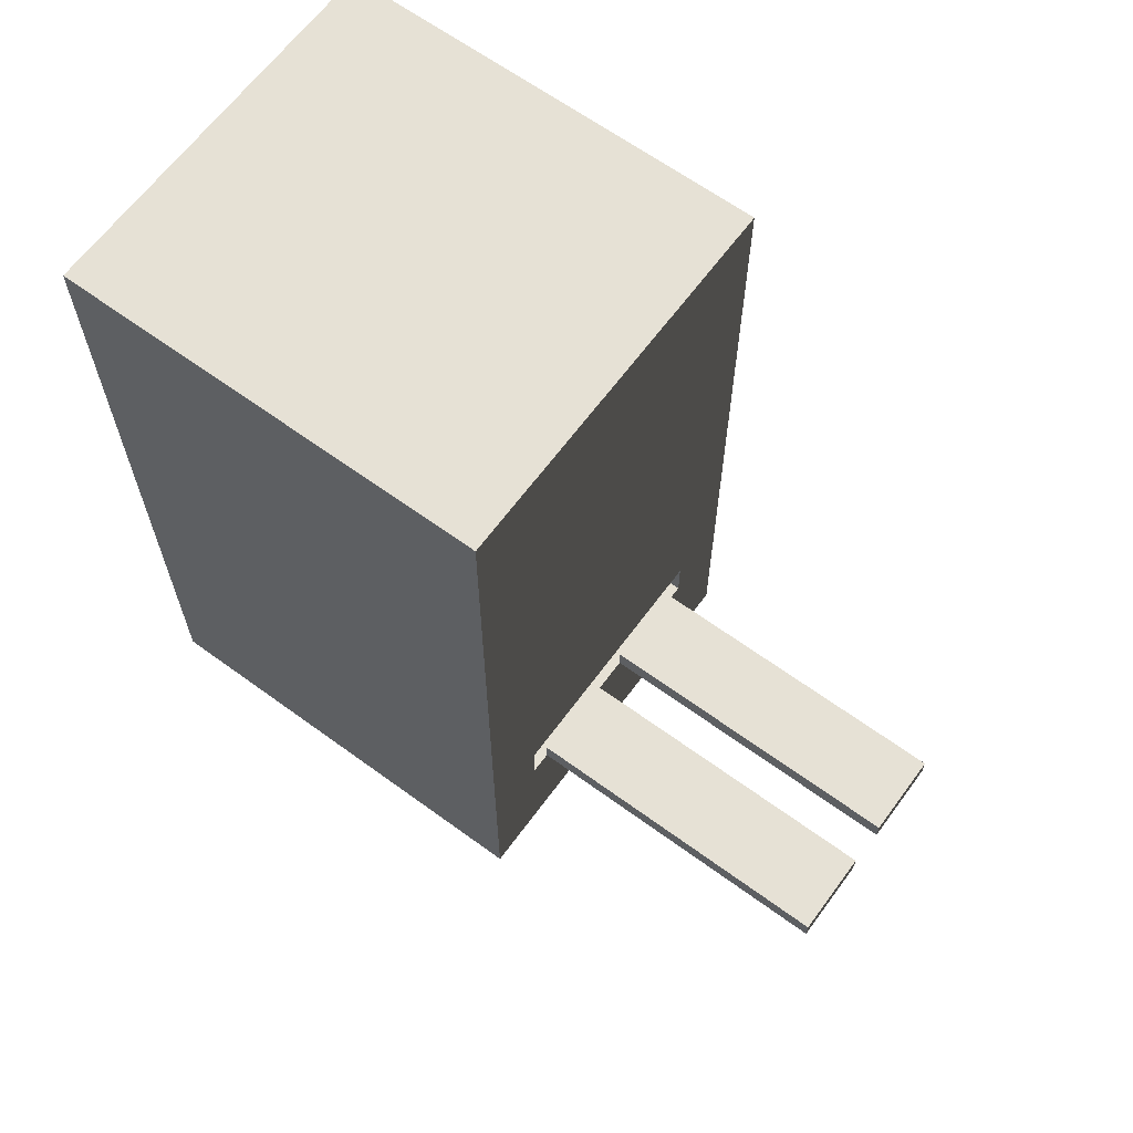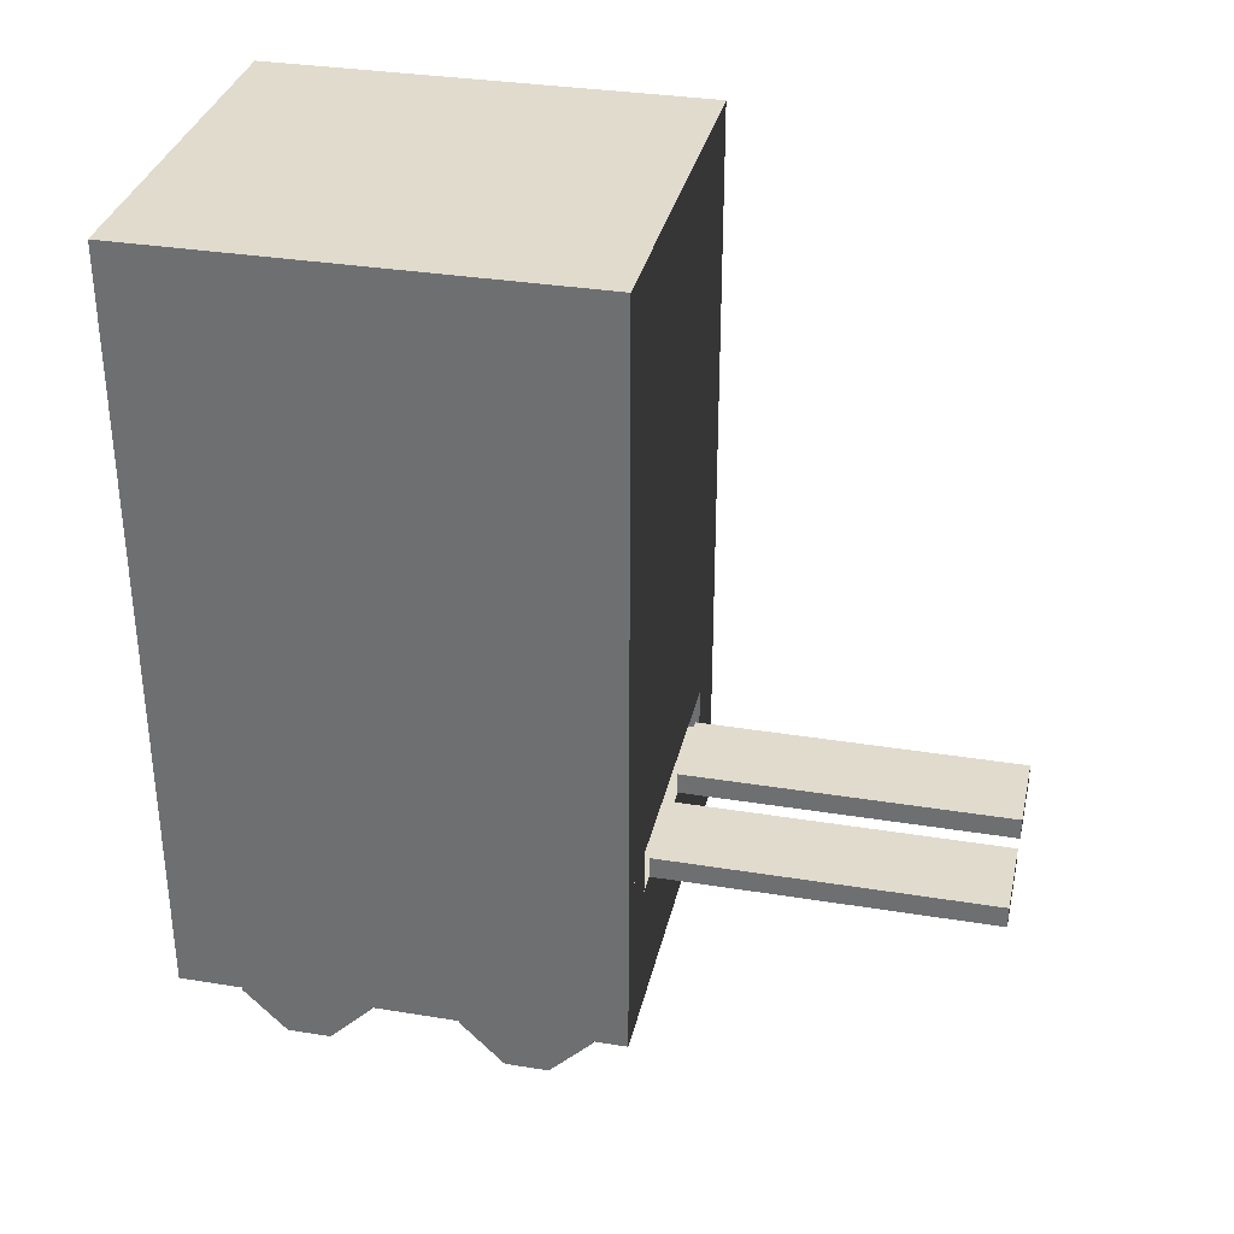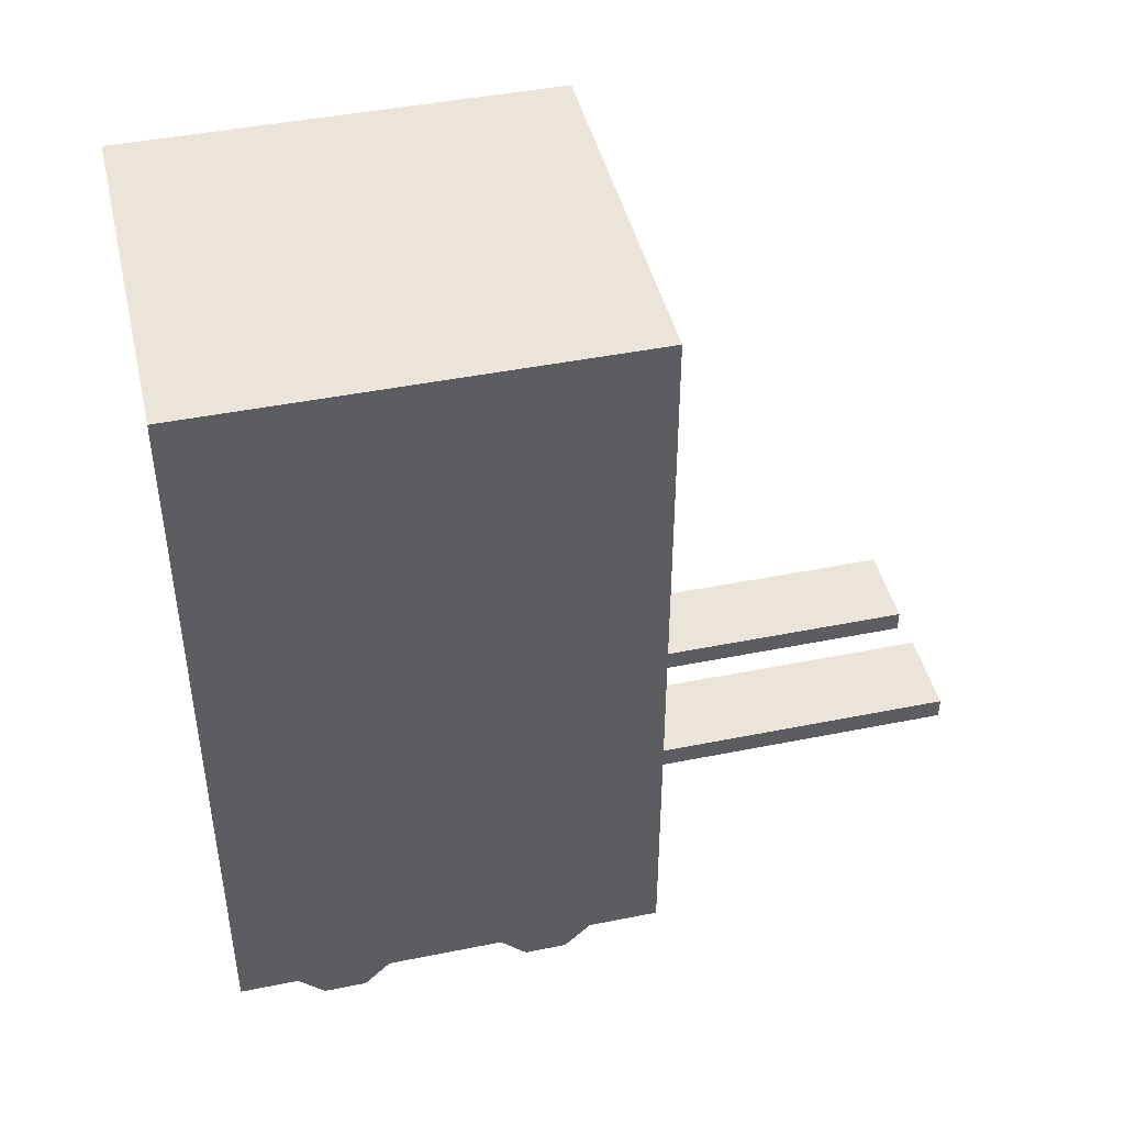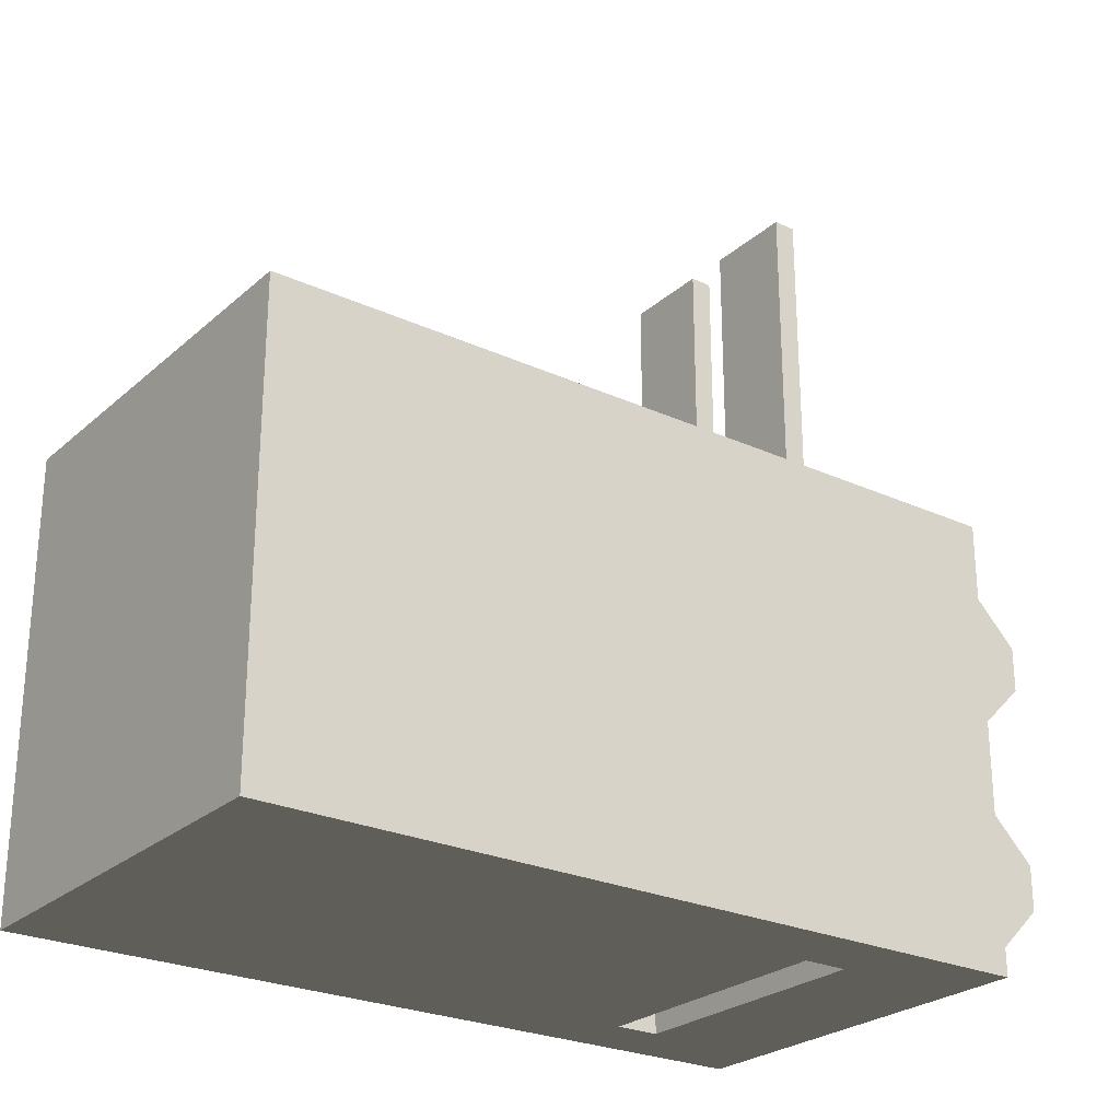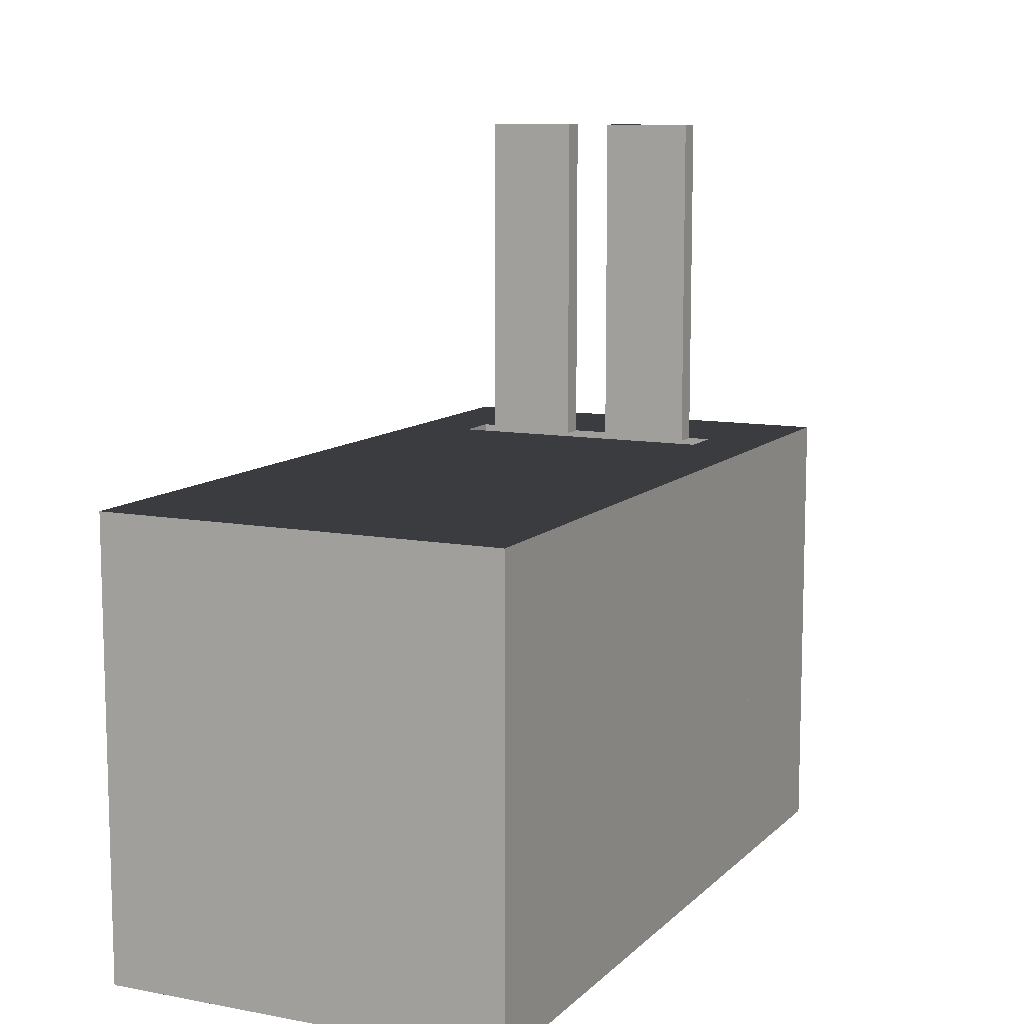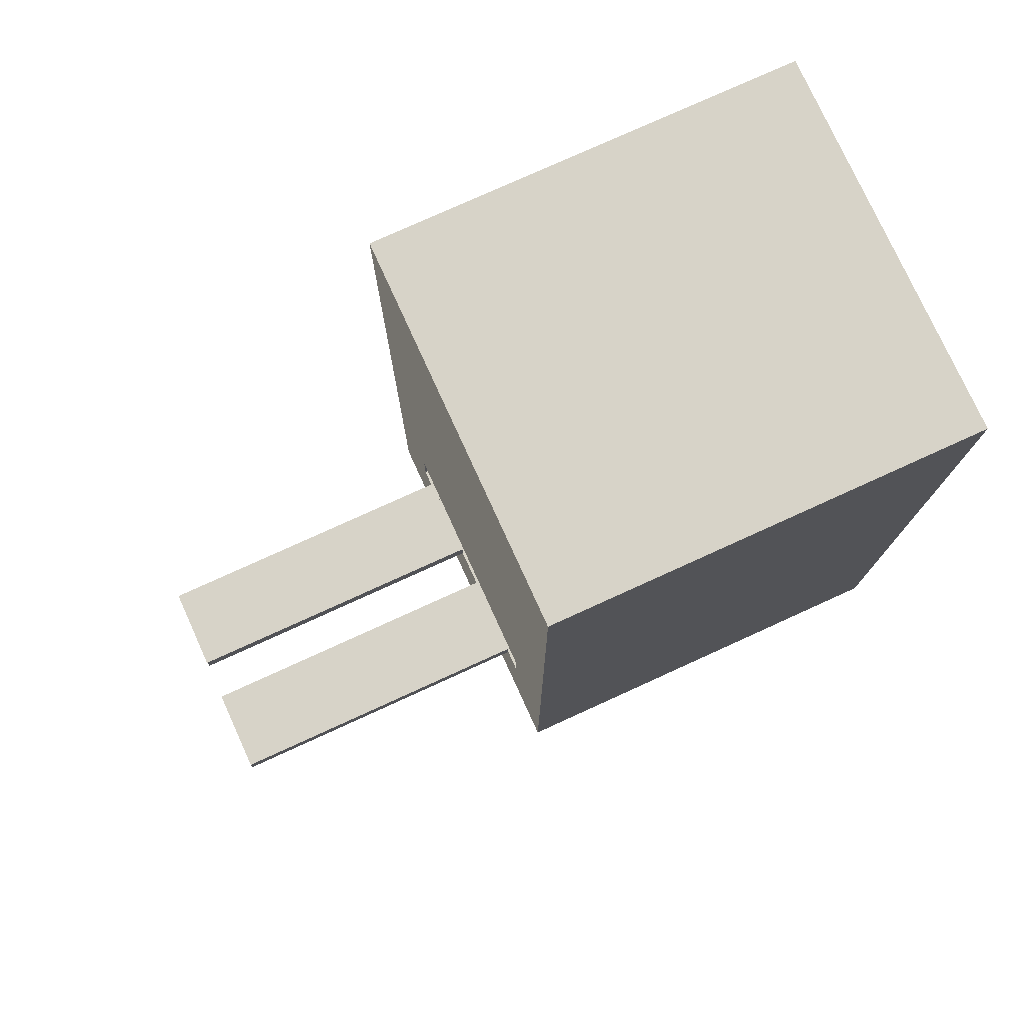
<metadata>
{"format":"obj","ext":"obj","renderer":"f3d","projection":"perspective","resolution":1024,"background":"white","views":[{"elev":64.4,"azim":-53.7,"up":"+Y"},{"elev":33.2,"azim":-77.4,"up":"+Y"},{"elev":44.5,"azim":-103.2,"up":"+Y"},{"elev":-25.6,"azim":-126.3,"up":"+Z"},{"elev":10.2,"azim":-154.5,"up":"+Z"},{"elev":77.1,"azim":65.5,"up":"+Y"}]}
</metadata>
<code>
o forklift w arms
v -1.75 0.7498 1.5
v -1.75 0.2502 2
v -1.75 -0.2502 2
v -1.75 -0.7498 1.5
v -1.75 -0.7498 1
v -1.75 -0.2502 0.5
v -1.75 0.2502 0.5
v -1.75 0.7498 1
v -0.7498 0.7498 1.5
v -0.7501 0.2502 2
v -0.7501 -0.2502 2
v -0.7498 -0.7498 1.5
v -0.7498 -0.7498 1
v -0.7501 -0.2502 0.5
v -0.75 0.2502 0.5
v -0.7498 0.7498 1
v -1.75 0.7498 -1
v -1.75 0.2502 -0.5
v -1.75 -0.2502 -0.5
v -1.75 -0.7498 -1
v -1.75 -0.7498 -1.5
v -1.75 -0.2502 -2
v -1.75 0.2502 -2
v -1.75 0.7498 -1.5
v -0.7498 0.7498 -1
v -0.75 0.2502 -0.5
v -0.7501 -0.2502 -0.5
v -0.7498 -0.7498 -1
v -0.7498 -0.7498 -1.5
v -0.7501 -0.2502 -2
v -0.7501 0.2502 -2
v -0.7498 0.7498 -1.5
v 0.7498 0.7498 -1
v 0.7501 0.2502 -0.5
v 0.7501 -0.2502 -0.5
v 0.7498 -0.7498 -1
v 0.7498 -0.7498 -1.5
v 0.7501 -0.2502 -2
v 0.7501 0.2502 -2
v 0.7498 0.7498 -1.5
v 1.75 0.7498 -1
v 1.75 0.2502 -0.5
v 1.75 -0.2502 -0.5
v 1.75 -0.7498 -1
v 1.75 -0.7498 -1.5
v 1.75 -0.2502 -2
v 1.75 0.25 -2
v 1.75 0.7498 -1.5
v 0.7498 0.7498 1.5
v 0.7501 0.2502 2
v 0.7501 -0.2502 2
v 0.7498 -0.7498 1.5
v 0.7498 -0.7498 1
v 0.7501 -0.2502 0.5
v 0.7501 0.2502 0.5
v 0.7498 0.7498 1
v 1.75 0.7498 1.5
v 1.75 0.2502 2
v 1.75 -0.2502 2
v 1.75 -0.7498 1.5
v 1.75 -0.7498 1
v 1.75 -0.2502 0.5
v 1.75 0.2502 0.5
v 1.75 0.7498 1
v -2.25 1.75 2.5
v 2.25 1.75 2.5
v 2.25 0.25 2.5
v -2.25 0.25 2.5
v -2.25 1.75 -2.5
v 2.25 1.75 -2.5
v 2.25 0.25 -2.5
v -2.25 0.25 -2.5
v 1.5 2.25 2.5
v 2.25 2.25 2.5
v 2.25 1.75 2.5
v 1.5 1.75 2.5
v 1.5 2.25 -2.5
v 2.25 2.25 -2.5
v 2.25 1.75 -2.5
v 1.5 1.75 -2.5
v -2.25 2.25 2.5
v -1.5 2.25 2.5
v -1.5 1.75 2.5
v -2.25 1.75 2.5
v -2.25 2.25 -2.5
v -1.5 2.25 -2.5
v -1.5 1.75 -2.5
v -2.25 1.75 -2.5
v -2.25 9 2.5
v 2.25 9 2.5
v 2.25 2.25 2.5
v -2.25 2.25 2.5
v -2.25 9 -2.5
v 2.25 9 -2.5
v 2.25 2.25 -2.5
v -2.25 2.25 -2.5
v 0.25 2 6.25
v 1.25 2 6.25
v 1.25 1.75 6.25
v 0.25 1.75 6.25
v 0.25 2 2.5
v 1.25 2 2.5
v 1.25 1.75 2.5
v 0.25 1.75 2.5
v -1.25 2 6.25
v -0.25 2 6.25
v -0.25 1.75 6.25
v -1.25 1.75 6.25
v -1.25 2 2.5
v -0.25 2 2.5
v -0.25 1.75 2.5
v -1.25 1.75 2.5
f 8 7 6 5 4 3 2 1
f 9 10 11 12 13 14 15 16
f 2 10 9 1
f 3 11 10 2
f 4 12 11 3
f 5 13 12 4
f 6 14 13 5
f 7 15 14 6
f 8 16 15 7
f 1 9 16 8
f 24 23 22 21 20 19 18 17
f 25 26 27 28 29 30 31 32
f 18 26 25 17
f 19 27 26 18
f 20 28 27 19
f 21 29 28 20
f 22 30 29 21
f 23 31 30 22
f 24 32 31 23
f 17 25 32 24
f 40 39 38 37 36 35 34 33
f 41 42 43 44 45 46 47 48
f 34 42 41 33
f 35 43 42 34
f 36 44 43 35
f 37 45 44 36
f 38 46 45 37
f 39 47 46 38
f 40 48 47 39
f 33 41 48 40
f 56 55 54 53 52 51 50 49
f 57 58 59 60 61 62 63 64
f 50 58 57 49
f 51 59 58 50
f 52 60 59 51
f 53 61 60 52
f 54 62 61 53
f 55 63 62 54
f 56 64 63 55
f 49 57 64 56
f 68 67 66 65
f 71 72 69 70
f 65 66 70 69
f 72 68 65 69
f 67 71 70 66
f 72 71 67 68
f 76 75 74 73
f 79 80 77 78
f 73 74 78 77
f 80 76 73 77
f 75 79 78 74
f 80 79 75 76
f 84 83 82 81
f 87 88 85 86
f 81 82 86 85
f 88 84 81 85
f 83 87 86 82
f 88 87 83 84
f 92 91 90 89
f 95 96 93 94
f 89 90 94 93
f 96 92 89 93
f 91 95 94 90
f 96 95 91 92
f 100 99 98 97
f 103 104 101 102
f 97 98 102 101
f 104 100 97 101
f 99 103 102 98
f 104 103 99 100
f 108 107 106 105
f 111 112 109 110
f 105 106 110 109
f 112 108 105 109
f 107 111 110 106
f 112 111 107 108

</code>
